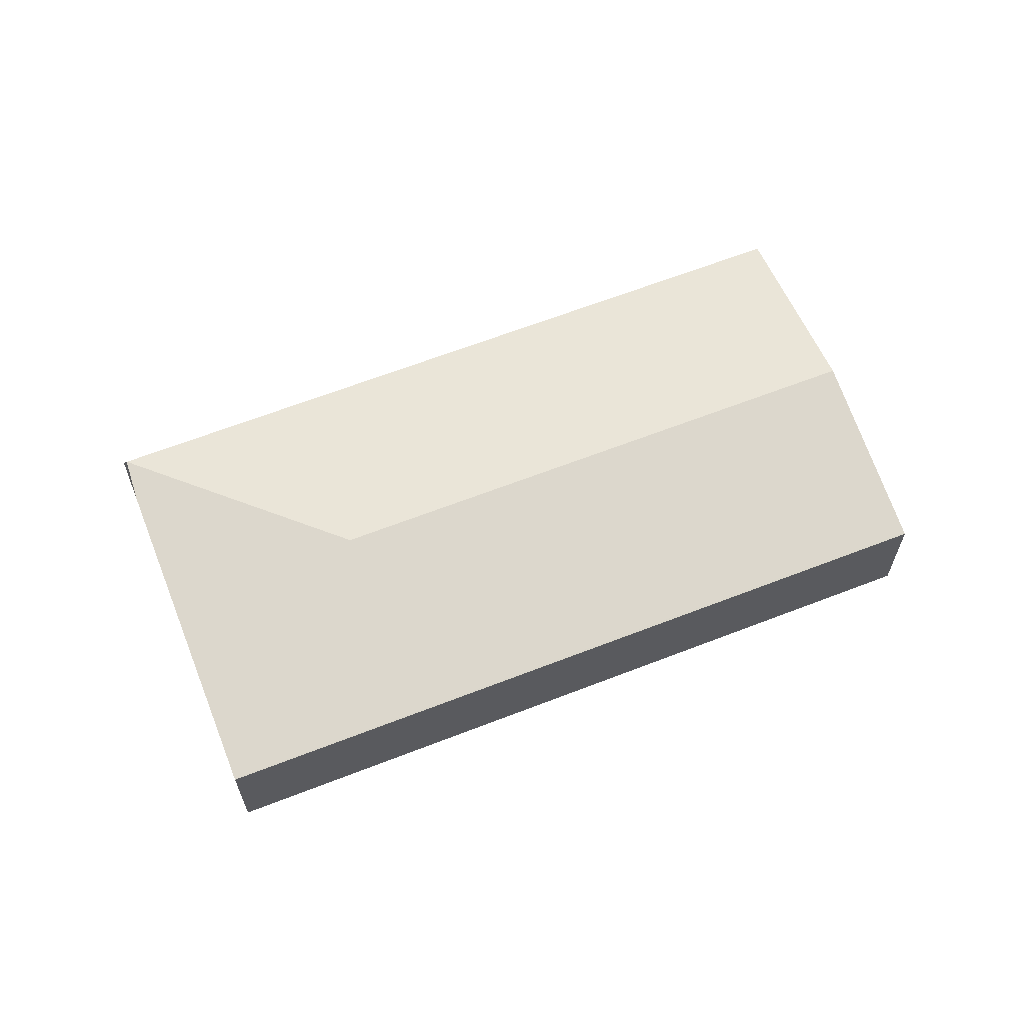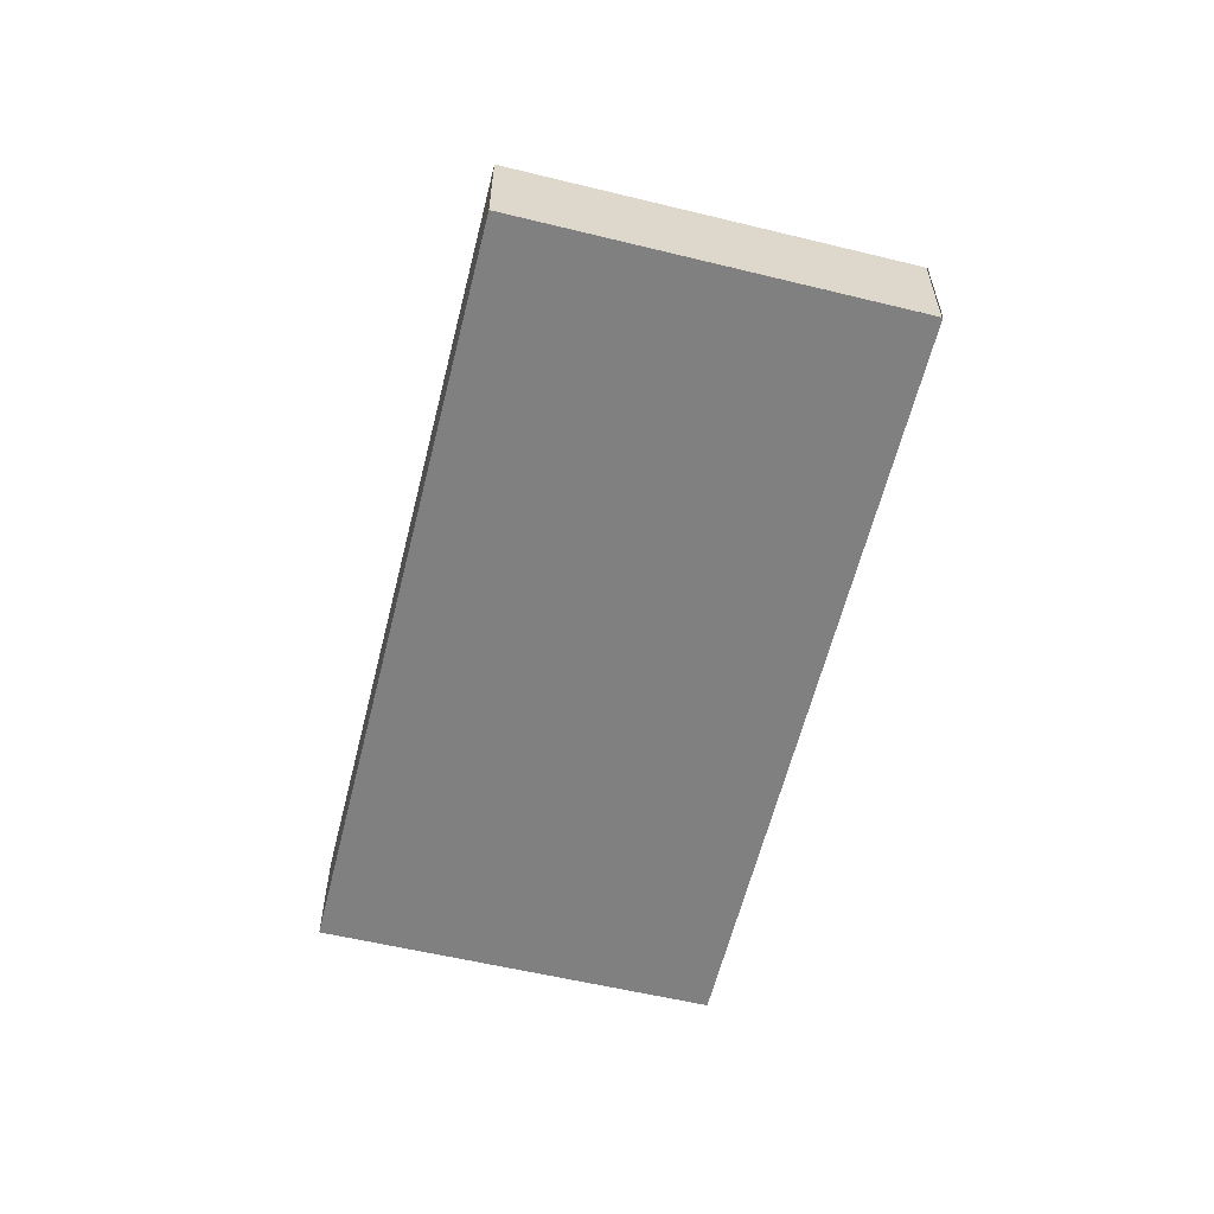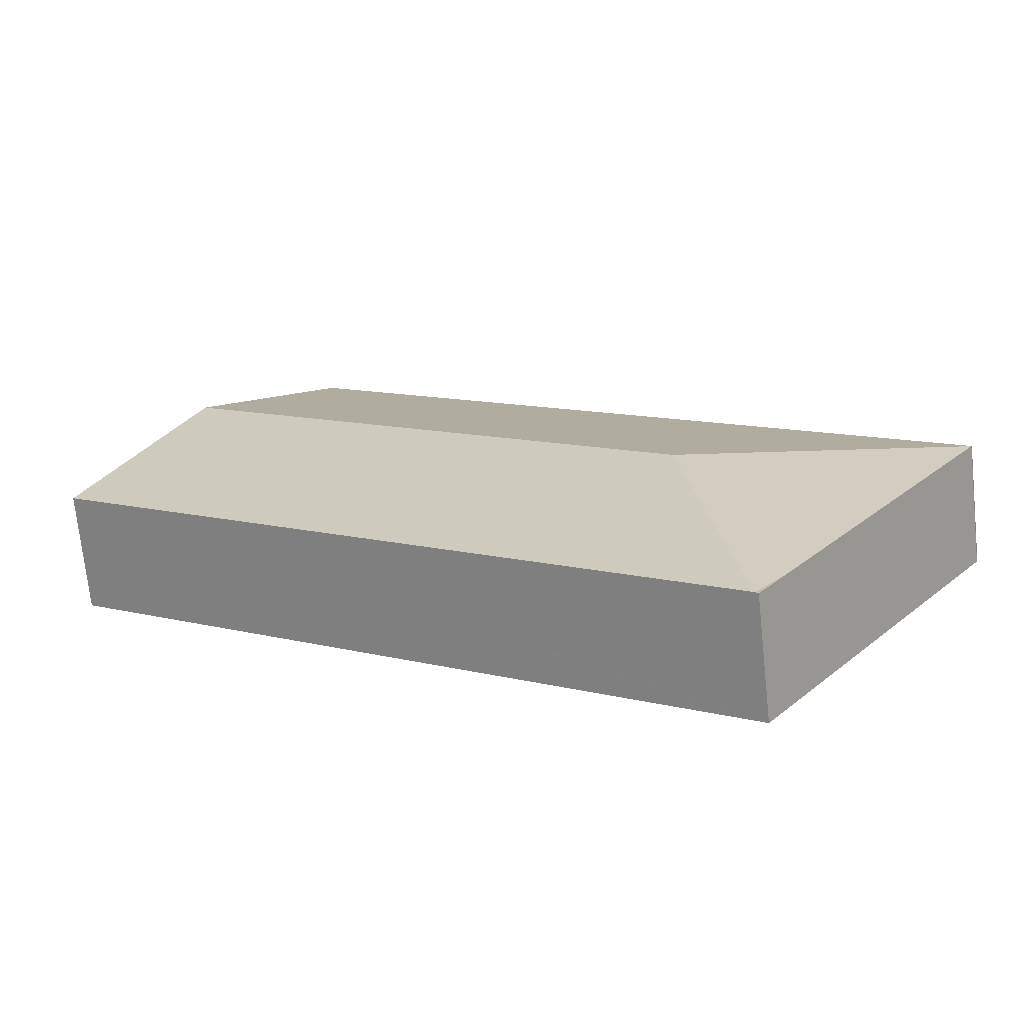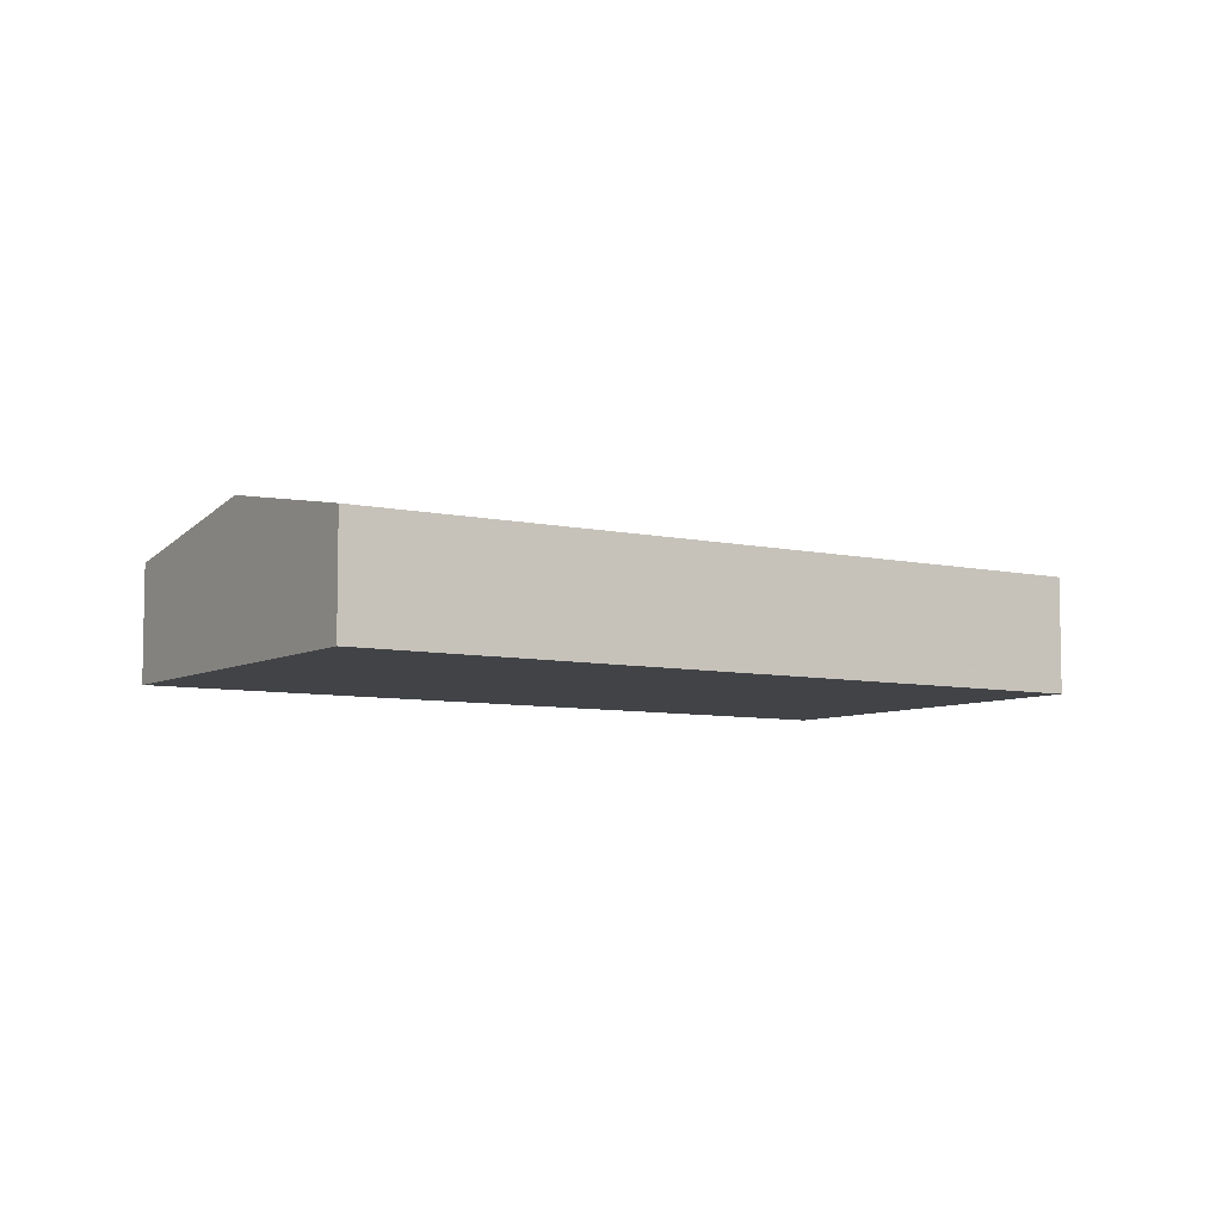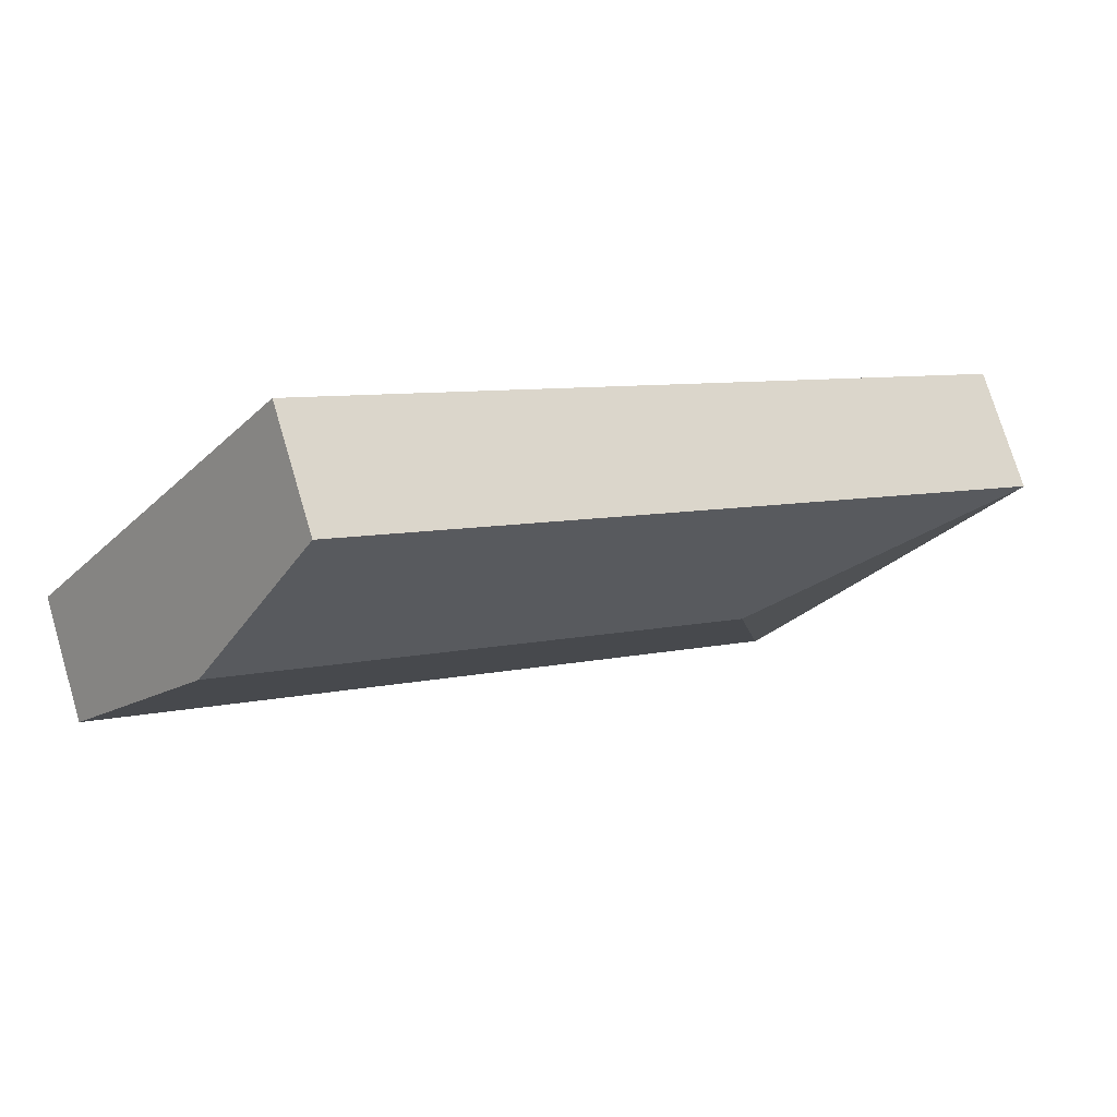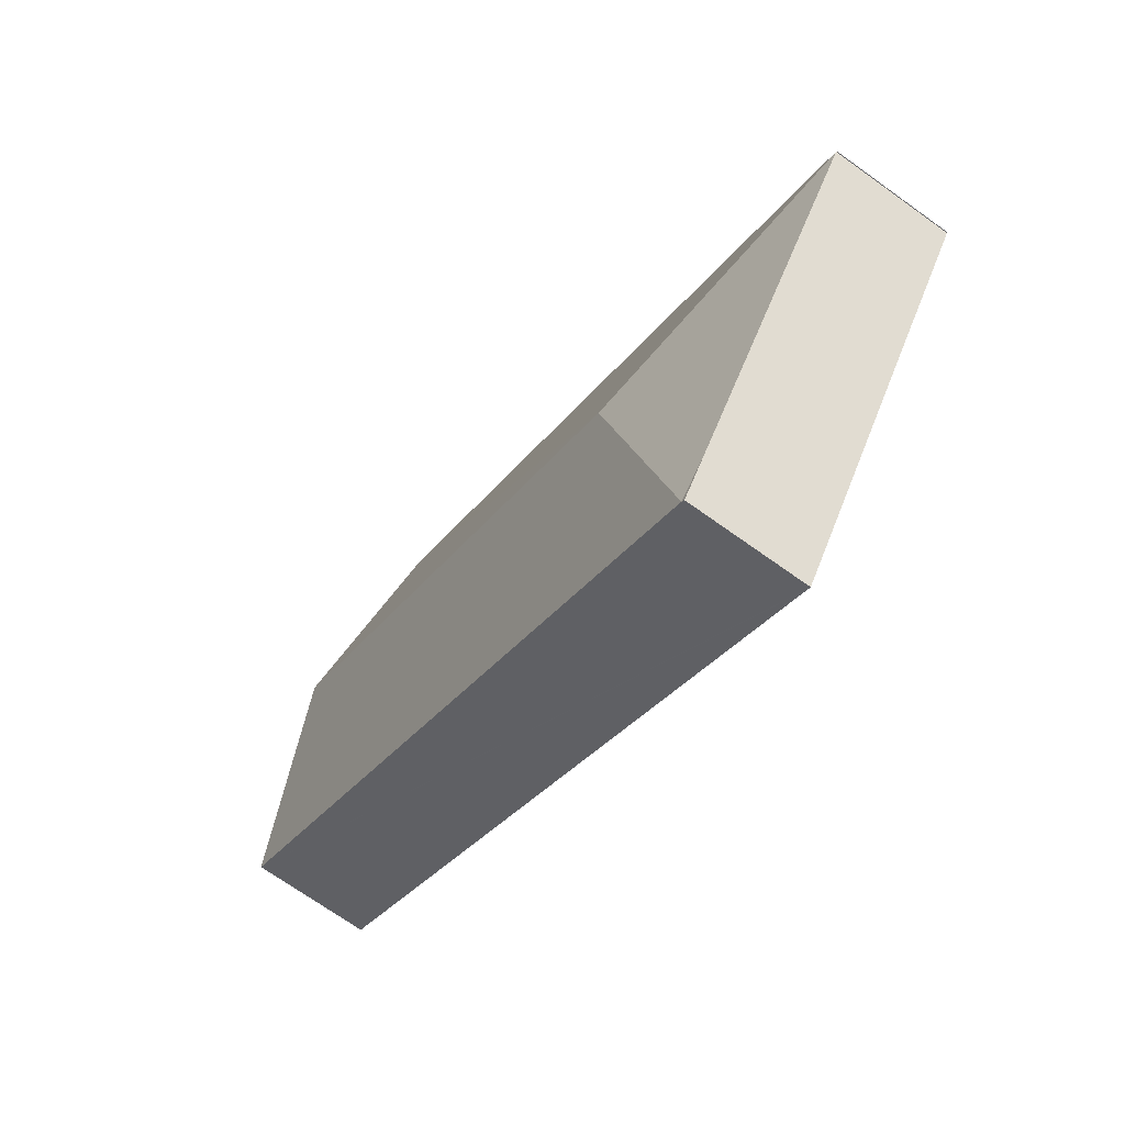
<metadata>
{"format":"obj","ext":"obj","renderer":"f3d","projection":"perspective","resolution":1024,"background":"white","views":[{"elev":64.2,"azim":-56.9,"up":"+Y"},{"elev":-60.1,"azim":-139.4,"up":"+Y"},{"elev":-71.7,"azim":-173.9,"up":"+Z"},{"elev":-7.0,"azim":111.0,"up":"+Y"},{"elev":74.4,"azim":163.4,"up":"+Z"},{"elev":-70.2,"azim":-125.7,"up":"+Z"}]}
</metadata>
<code>
v  3.785 2.025 -0.63
v  2.754 1.538 -3.892
v  0.008 1.548 -0.012
v  3.168 1.545 -4.399
v  8.593 1.55 6.088
v  0 1.545 9.46e-17
v  10.17 2.025 3.917
v  8.574 1.544 6.114
v  11.51 1.619 2.061
v  11.76 1.545 1.722
v  3.131 2.71e-16 -4.425
v  2.879 1.538 -4.069
v  3.131 1.537 -4.425
v  2.879 2.492e-16 -4.069
v  2.754 2.383e-16 -3.892
v  0.008 7.348e-19 -0.012
v  0 0 0
v  8.574 -3.744e-16 6.114
v  8.593 -3.728e-16 6.088
v  10.17 -2.398e-16 3.917
v  11.51 -1.262e-16 2.061
v  11.76 -1.054e-16 1.722
v  3.168 2.694e-16 -4.399
g defaultobject
f 1 2 3
f 2 1 4
f 5 3 6
f 5 1 3
f 1 5 7
f 5 6 8
f 9 1 7
f 1 9 10
f 1 10 4
f 11 12 13
f 12 11 2
f 2 11 3
f 3 11 14
f 3 14 15
f 3 15 16
f 17 8 6
f 8 17 18
f 18 5 8
f 5 18 7
f 7 18 19
f 7 19 20
f 7 20 9
f 9 20 21
f 9 21 10
f 10 21 22
f 4 11 13
f 11 4 10
f 11 10 23
f 23 10 22
f 17 20 18
f 20 17 15
f 20 15 21
f 21 15 14
f 21 14 22
f 22 14 11
f 22 11 23

</code>
